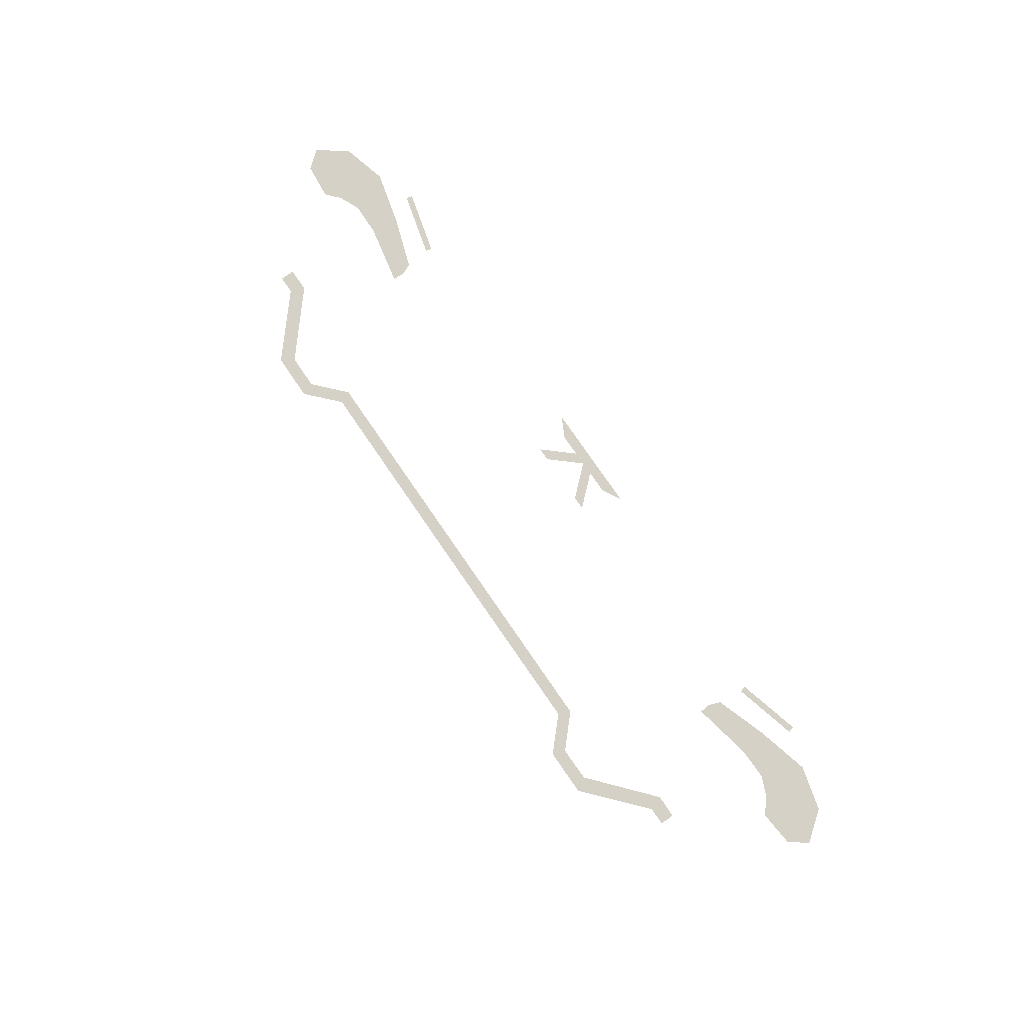
<metadata>
{"format":"obj","ext":"obj","renderer":"f3d","projection":"perspective","resolution":1024,"background":"white","views":[{"elev":79.6,"azim":55.3,"up":"+Y"}]}
</metadata>
<code>
o Face.002_Plane.002
v -19.19 0 3.274
v -17.31 0 3.274
v -19.17 0 1.799
v -16.75 0 1.775
v -11.04 0 8.773
v -10.22 0 7.423
v -6.178 0 8.797
v -6.662 0 7.463
v -2.891 0 5.745
v -3.43 0 4.492
v 18.81 0 5.785
v 18.81 0 4.503
v 56.81 0 3.274
v 54.93 0 3.274
v 56.79 0 1.799
v 54.37 0 1.775
v 48.66 0 8.773
v 47.84 0 7.423
v 43.8 0 8.797
v 44.28 0 7.463
v 40.51 0 5.745
v 41.05 0 4.492
v 12.94 0 -14.02
v 17.42 0 -12.91
v 15.08 0 -12.91
v 17.42 0 -14.02
v 18.81 0 -12.91
v 18.81 0 -14.02
v 14.66 0 -9.822
v 16.06 0 -9.822
v 24.68 0 -14.02
v 20.2 0 -12.91
v 22.54 0 -12.91
v 20.2 0 -14.02
v 22.96 0 -9.822
v 21.56 0 -9.822
v -30.12 0 -8.8
v -27.76 0 -11.86
v -24.91 0 -6.581
v -23.48 0 -7.86
v -17.47 0 -11.64
v -17.97 0 -8.74
v -12.1 0 -9.82
v -11.72 0 -7.475
v -28.63 0 -6.931
v -11.61 0 -8.566
v -26.38 0 -10.71
v -17.76 0 -9.959
v -23.08 0 -13.09
v -21.3 0 -8.806
v -21.87 0 -11.12
v 67.74 0 -8.8
v 65.38 0 -11.86
v 62.53 0 -6.581
v 61.1 0 -7.86
v 55.09 0 -11.64
v 55.59 0 -8.74
v 49.72 0 -9.82
v 49.34 0 -7.475
v 66.25 0 -6.931
v 49.24 0 -8.566
v 64 0 -10.71
v 55.38 0 -9.959
v 60.7 0 -13.09
v 58.92 0 -8.806
v 59.49 0 -11.12
v -19.11 0 -14.2
v -12.42 0 -12.43
v -18.94 0 -14.83
v -12.24 0 -13.07
v 56.74 0 -14.2
v 50.04 0 -12.43
v 56.56 0 -14.83
v 49.86 0 -13.07
v 7.959 0 5.765
v 7.69 0 4.497
v 13.38 0 5.775
v 13.25 0 4.5
v 29.66 0 5.765
v 29.93 0 4.497
v 24.24 0 5.775
v 24.37 0 4.5
v 2.13 0 4.494
v 2.534 0 5.755
v 16.1 0 5.78
v 16.03 0 4.502
v 21.52 0 5.78
v 21.59 0 4.502
v 35.49 0 4.494
v 35.09 0 5.755
v 20.17 0 5.783
v 20.2 0 4.503
v 17.45 0 5.783
v 17.42 0 4.503
v 22.98 0 4.501
v 22.88 0 5.778
v 14.64 0 4.501
v 14.74 0 5.778
v 27.15 0 4.499
v 26.95 0 5.77
v 10.47 0 4.499
v 10.67 0 5.77
f 1 3 4 2
f 2 4 6 5
f 5 6 8 7
f 7 8 10 9
f 84 9 10 83
f 13 14 16 15
f 14 17 18 16
f 17 19 20 18
f 19 21 22 20
f 90 89 22 21
f 27 24 26 28
f 26 24 25 23
f 24 27 30 29
f 27 28 34 32
f 34 31 33 32
f 32 35 36 27
f 45 47 38 37
f 51 50 42 48
f 46 48 42 44
f 43 41 48 46
f 49 51 48 41
f 39 40 47 45
f 38 47 51 49
f 47 40 50 51
f 60 52 53 62
f 66 63 57 65
f 61 59 57 63
f 58 61 63 56
f 64 56 63 66
f 54 60 62 55
f 53 64 66 62
f 62 66 65 55
f 67 68 70 69
f 71 73 74 72
f 102 75 76 101
f 98 77 78 97
f 100 99 80 79
f 96 95 82 81
f 75 84 83 76
f 93 85 86 94
f 91 92 88 87
f 79 80 89 90
f 11 12 92 91
f 11 93 94 12
f 87 88 95 96
f 85 98 97 86
f 81 82 99 100
f 77 102 101 78

</code>
